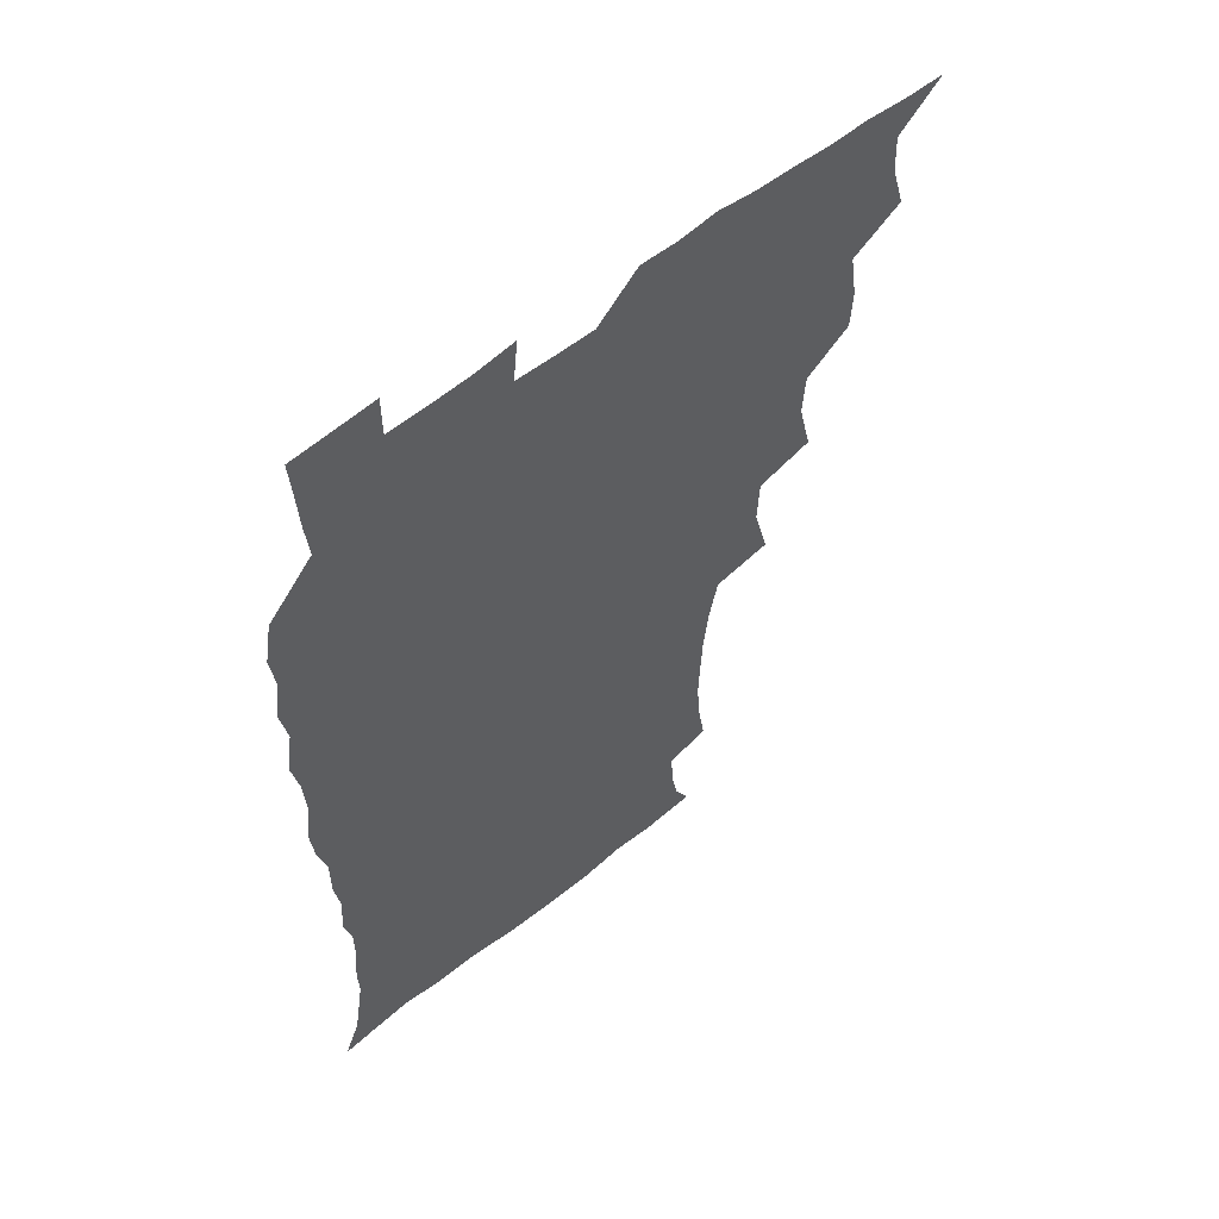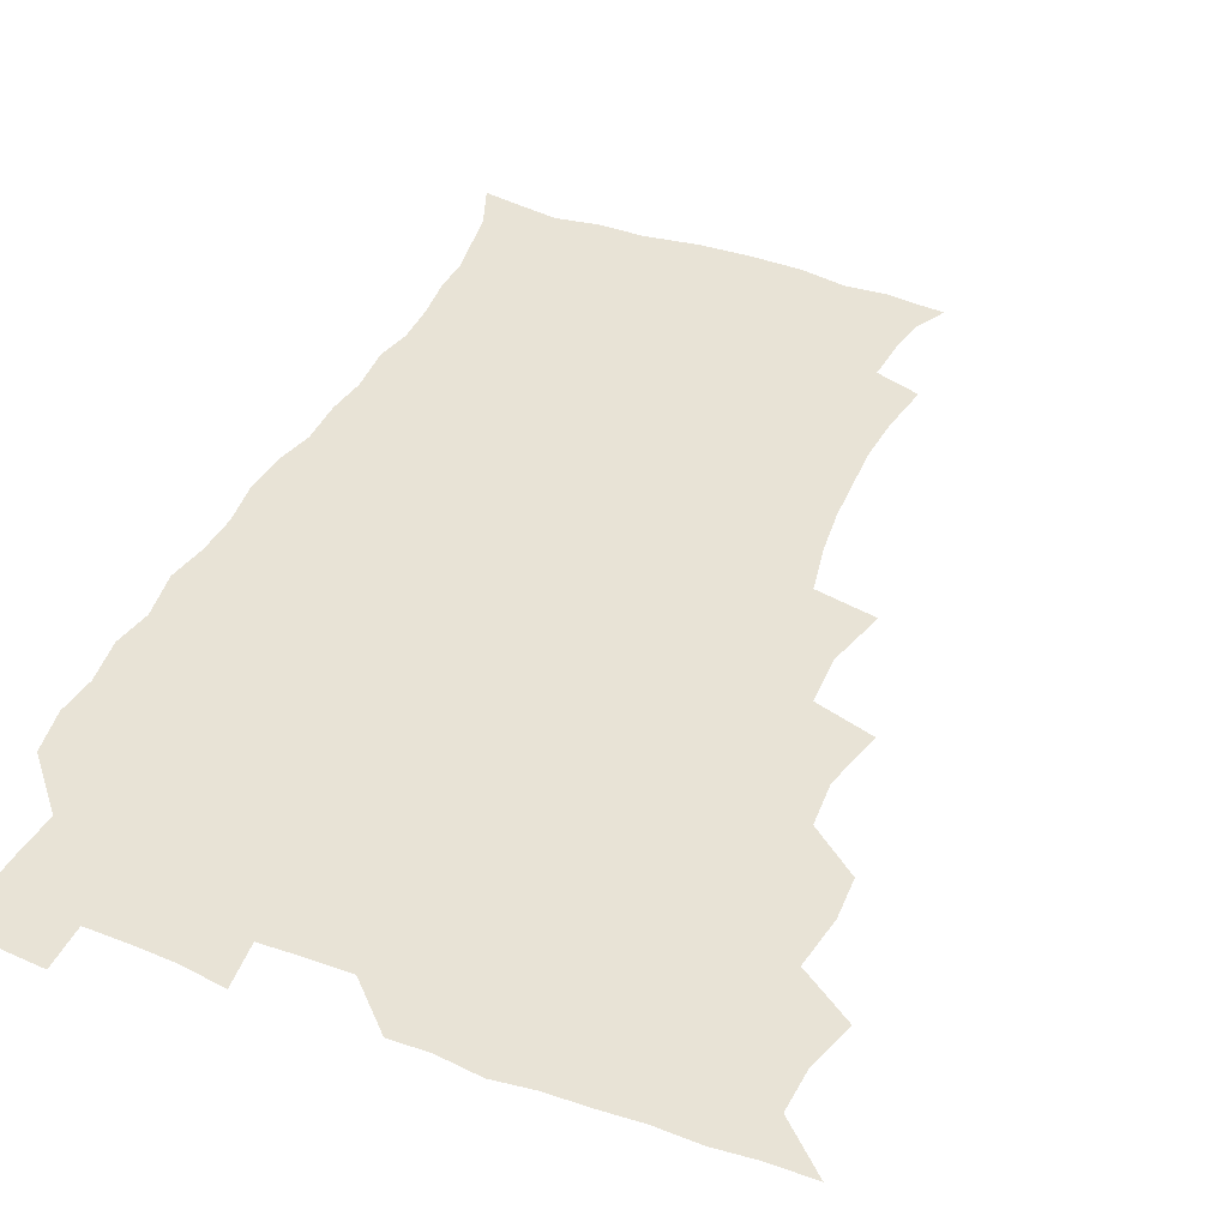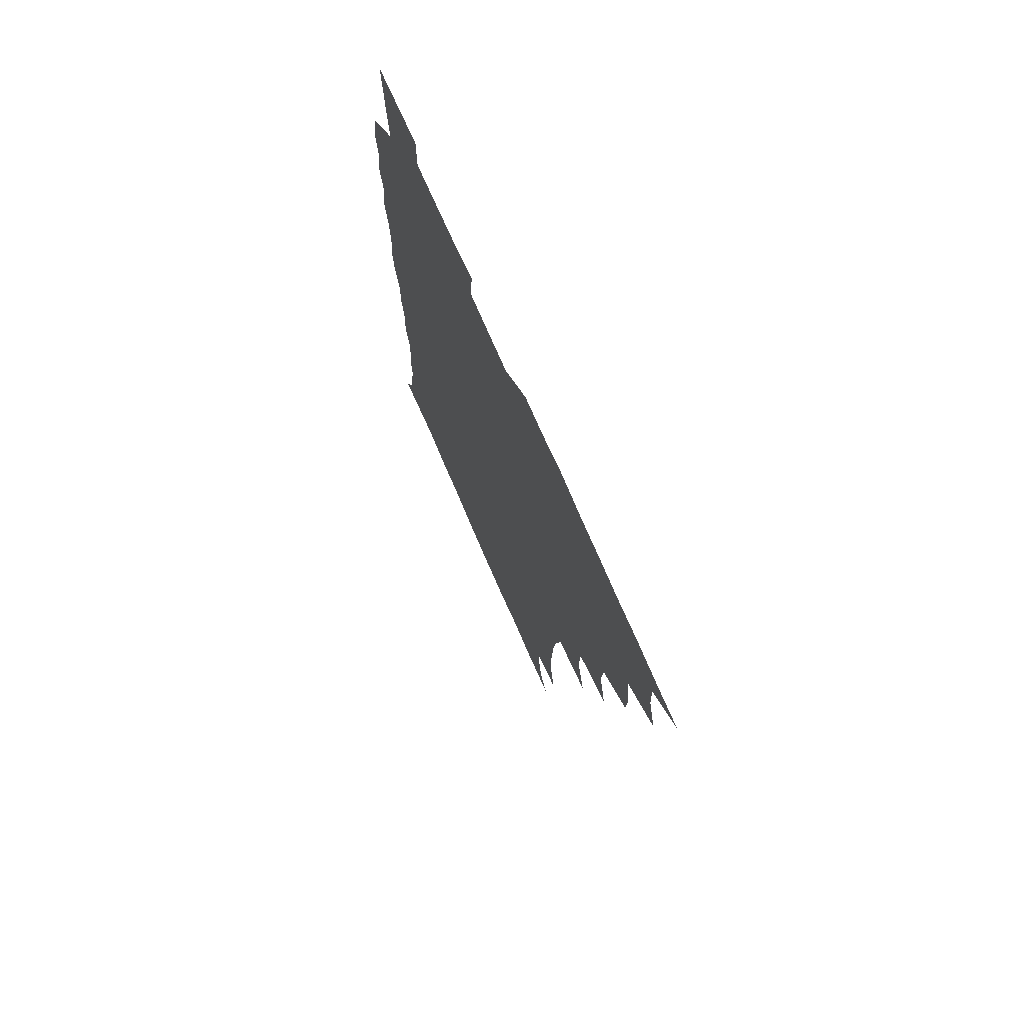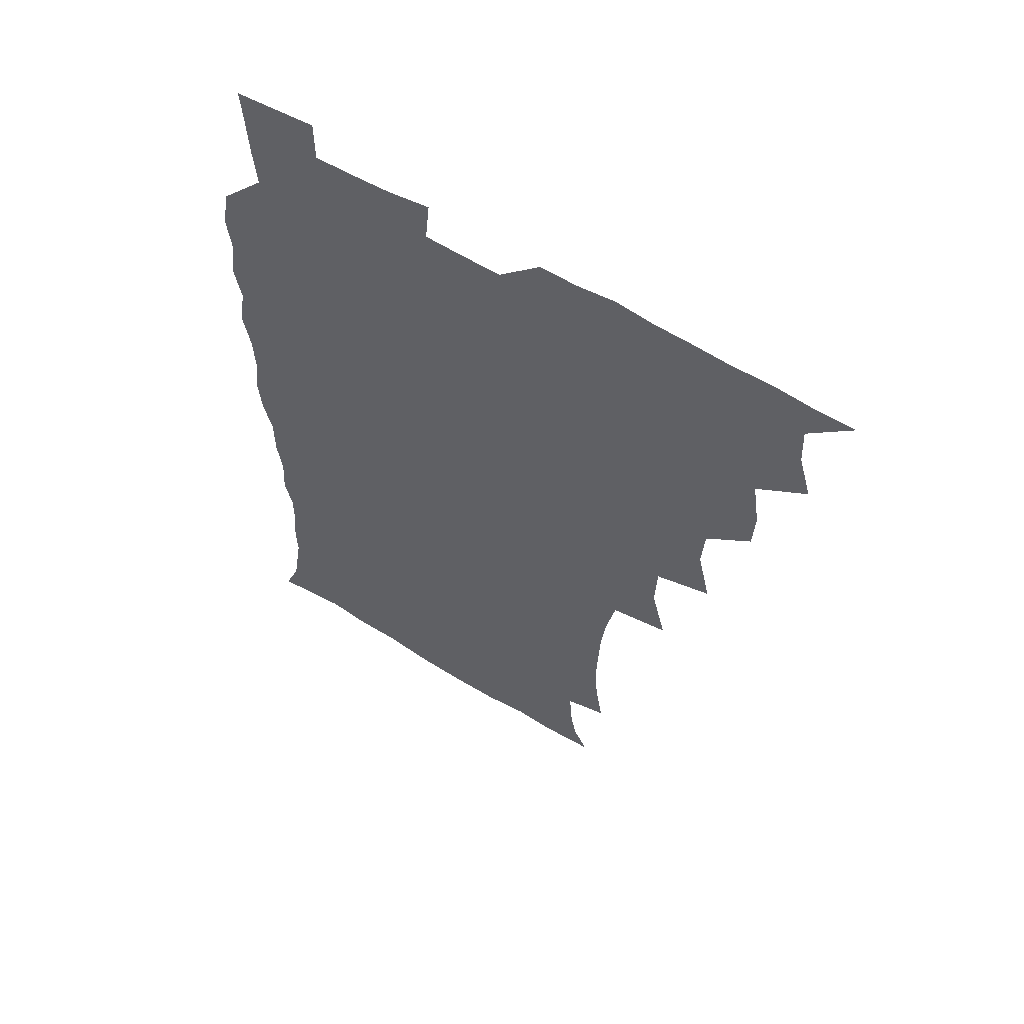
<metadata>
{"format":"obj","ext":"obj","renderer":"f3d","projection":"perspective","resolution":1024,"background":"white","views":[{"elev":57.8,"azim":140.4,"up":"+Y"},{"elev":41.8,"azim":-156.4,"up":"+Z"},{"elev":74.1,"azim":-113.5,"up":"+Y"},{"elev":59.7,"azim":-147.9,"up":"+Y"}]}
</metadata>
<code>
v 465.8 525.2 0
v 476.6 475.7 0
v 481.7 493.8 0
v 482.4 509.3 0
v 481.4 525.2 0
v 493.7 427.1 0
v 492.9 443.1 0
v 495.8 462.3 0
v 497.9 479.4 0
v 498.7 494.7 0
v 498.1 509.5 0
v 496.3 526.5 0
v 507 373.9 0
v 512.1 396.1 0
v 511 413.1 0
v 513.3 433 0
v 511.4 447.8 0
v 510.5 462.5 0
v 514.3 480.6 0
v 514.1 495 0
v 513.1 509.8 0
v 511.8 526 0
v 523.4 326.1 0
v 529.1 348.5 0
v 528.3 367.1 0
v 528.2 385.3 0
v 529.3 403.5 0
v 527.8 418.1 0
v 528.7 435.2 0
v 528.9 450.8 0
v 529.2 466.2 0
v 528.9 480.8 0
v 528.6 495.4 0
v 527.7 510.3 0
v 526.5 526.9 0
v 548.2 219.2 0
v 551.2 238 0
v 552.4 254.9 0
v 551.8 269.6 0
v 551.1 286.2 0
v 549.1 303.6 0
v 545.5 321.5 0
v 544.5 339.1 0
v 544.2 355.9 0
v 544.7 374.1 0
v 543.5 389 0
v 543.6 405.3 0
v 543.7 421.1 0
v 544.6 437.2 0
v 544.5 452 0
v 545.5 467.2 0
v 544.4 481.2 0
v 543.2 495.8 0
v 542.4 510.3 0
v 541 527.3 0
v 555.1 173.5 0
v 560.8 184.7 0
v 563 195.9 0
v 564.4 213.7 0
v 566.4 234 0
v 565.4 248.2 0
v 566 264.8 0
v 564.4 278.5 0
v 564.7 297.9 0
v 561.9 311.7 0
v 560.8 328.8 0
v 559 343.6 0
v 559.8 361.3 0
v 559.3 376.9 0
v 559.5 393.2 0
v 559 408 0
v 560.4 424.6 0
v 559.3 438.3 0
v 560.5 454 0
v 559.7 467.5 0
v 559 481.5 0
v 558.3 495.7 0
v 556.7 511.7 0
v 555.1 529.1 0
v 564.6 172.8 0
v 572.4 188.1 0
v 576.5 205.4 0
v 579.2 224.7 0
v 579.7 241 0
v 579.8 256.8 0
v 578.6 270.4 0
v 578.3 287 0
v 577.7 303.5 0
v 576.3 317.8 0
v 576 334.8 0
v 575.3 350 0
v 573.6 362.8 0
v 573.6 378.9 0
v 574.1 395.1 0
v 575 411.8 0
v 574.4 425.2 0
v 574 439.2 0
v 574.5 454.1 0
v 573.7 467.7 0
v 573.7 481.6 0
v 572.8 495.7 0
v 571.1 512.1 0
v 570.4 527.1 0
v 575.7 171.4 0
v 587.3 194.1 0
v 591.7 213.8 0
v 592.2 228.6 0
v 592.4 244.3 0
v 592.1 259.6 0
v 591.8 274.4 0
v 591.2 289.6 0
v 590.4 305.4 0
v 590.7 323.1 0
v 589.5 336.5 0
v 588.5 350.4 0
v 588.6 366.6 0
v 588 381.1 0
v 588.5 395.1 0
v 588.6 411.1 0
v 588.1 424.8 0
v 588.2 439.4 0
v 588.6 454.3 0
v 588.2 468 0
v 587.8 481.9 0
v 587 496.5 0
v 585.6 512 0
v 584.5 527.3 0
v 590.8 172.6 0
v 601.8 197.4 0
v 604.7 216.1 0
v 605.6 232.4 0
v 605.4 246.3 0
v 604.6 259.9 0
v 604.5 276 0
v 604.2 292.5 0
v 603.9 307 0
v 603.8 324.4 0
v 603.1 337.7 0
v 603 353.1 0
v 602.4 366.8 0
v 601.4 377.9 0
v 602 395.3 0
v 602.7 412.1 0
v 602.4 425.7 0
v 602.9 441.1 0
v 602.6 454.3 0
v 602.4 468.2 0
v 602.1 482.1 0
v 602.1 496 0
v 600.6 511.4 0
v 607.3 169.6 0
v 615.6 197.5 0
v 617.8 217.4 0
v 618.3 232.6 0
v 618.3 248.3 0
v 618 262.5 0
v 617.9 278.9 0
v 617.4 291.8 0
v 617 309.2 0
v 617.1 324.2 0
v 616.6 338.6 0
v 616.6 353.5 0
v 616.6 369.1 0
v 616.7 382.6 0
v 616.4 397.1 0
v 616.5 412.7 0
v 616.4 425.8 0
v 616.6 440.9 0
v 616.9 454.8 0
v 617.1 468.5 0
v 617 482 0
v 616.4 496.5 0
v 615.6 511.4 0
v 626 169.1 0
v 630.2 196.3 0
v 631 215.4 0
v 631.2 233.3 0
v 631.3 248.6 0
v 631.3 263.5 0
v 630.9 278.9 0
v 630.9 293.5 0
v 630.6 306.6 0
v 630.1 325 0
v 630.3 336.8 0
v 630 353.6 0
v 630.2 368 0
v 630.2 383.2 0
v 630.2 397.1 0
v 630.2 412.3 0
v 630.4 426.6 0
v 630.5 440.7 0
v 630.7 454.7 0
v 630.8 468.6 0
v 631.1 482.1 0
v 631.2 496.2 0
v 630.5 511.9 0
v 628.8 529.2 0
v 645.1 169.9 0
v 645 198.1 0
v 644.7 217.3 0
v 644.6 231.9 0
v 644.4 247.4 0
v 644.3 263.4 0
v 643.9 278.8 0
v 643.8 296 0
v 643.9 308.1 0
v 643.3 324.9 0
v 643.7 338.7 0
v 643.7 352.8 0
v 643.8 367.8 0
v 643.8 382.5 0
v 644 396.9 0
v 644 411.5 0
v 644.2 426.4 0
v 644.3 440.5 0
v 644.7 454.2 0
v 645 468.2 0
v 645.3 482.2 0
v 645.5 496.3 0
v 645.5 510.9 0
v 644.8 526.6 0
v 664.2 172.7 0
v 659.9 197.5 0
v 658.4 215.4 0
v 657.5 232.2 0
v 658.3 244.7 0
v 657 263.3 0
v 658 275.6 0
v 656.8 293.7 0
v 656.8 308.9 0
v 656.8 323.5 0
v 656.7 338.9 0
v 656.9 352.9 0
v 658 366 0
v 658 380.7 0
v 658 395.6 0
v 658.2 409.6 0
v 657.7 426.4 0
v 657.8 440.7 0
v 658.5 454.5 0
v 658.9 468.5 0
v 659.4 482.1 0
v 659.8 496.1 0
v 660.1 510.6 0
v 659.9 525.7 0
v 681.6 172.5 0
v 674.6 196.5 0
v 672.8 212.8 0
v 672.1 227.9 0
v 671.2 244.4 0
v 670.6 260.3 0
v 670.7 275.1 0
v 669.6 292.7 0
v 670 306.8 0
v 671.6 319.5 0
v 670.8 335.8 0
v 672 349.1 0
v 671.3 365.5 0
v 671.3 380.6 0
v 671.7 395 0
v 671.3 410.6 0
v 672.7 424 0
v 673.4 438 0
v 672.7 453.5 0
v 672.9 467.8 0
v 673.7 481.6 0
v 674.1 496 0
v 674.7 510.6 0
v 675.1 525.3 0
v 675.2 542.1 0
v 696.5 175 0
v 688.8 195.3 0
v 686.8 210.3 0
v 685 226.6 0
v 685 240.8 0
v 683.6 258 0
v 683.3 273.8 0
v 683.4 288.7 0
v 684.8 302 0
v 684 319.2 0
v 685 333 0
v 684.8 348.7 0
v 685.3 363 0
v 685.5 378 0
v 686.6 392 0
v 686.7 407.2 0
v 687.9 421 0
v 686.9 437.5 0
v 688.1 451.2 0
v 687.7 466.4 0
v 687.4 481.6 0
v 688.2 495.4 0
v 689.4 509.8 0
v 690.2 524.9 0
v 690.5 540.8 0
v 711.6 172.7 0
v 703.6 191.8 0
v 700.4 207.3 0
v 699.7 221.1 0
v 698.1 237.3 0
v 697.8 252.1 0
v 697.5 267.7 0
v 698.1 282.7 0
v 698 298.3 0
v 697.8 314.3 0
v 699.9 327.7 0
v 700.9 342.5 0
v 699.3 359.3 0
v 702.5 371.9 0
v 702 387.8 0
v 700.8 404.4 0
v 702.7 418.2 0
v 702 434.2 0
v 702.8 448.8 0
v 702.7 464.1 0
v 701.8 479.5 0
v 703.3 493.3 0
v 704.7 508.8 0
v 705.5 524.3 0
v 706.5 539.4 0
v 725.2 170.4 0
v 718.8 186.7 0
v 716.8 199.6 0
v 714.6 213.8 0
v 715.1 226.5 0
v 713.6 242.1 0
v 713.6 257 0
v 716.5 269.6 0
v 715.5 286.5 0
v 717.6 300.9 0
v 717.5 317.2 0
v 720.9 330.7 0
v 722.4 345.8 0
v 720.4 363.2 0
v 721.2 378.6 0
v 724 393 0
v 721.3 410.7 0
v 724 425.1 0
v 721.8 442.2 0
v 723.5 456.6 0
v 720.7 473.7 0
f 4 5 1
f 8 9 2
f 2 9 3
f 9 10 3
f 3 10 4
f 10 11 4
f 4 11 5
f 11 12 5
f 15 16 6
f 6 16 7
f 16 17 7
f 7 17 8
f 17 18 8
f 8 18 9
f 18 19 9
f 9 19 10
f 19 20 10
f 10 20 11
f 20 21 11
f 11 21 12
f 21 22 12
f 25 26 13
f 13 26 14
f 26 27 14
f 14 27 15
f 27 28 15
f 15 28 16
f 28 29 16
f 16 29 17
f 29 30 17
f 17 30 18
f 30 31 18
f 18 31 19
f 31 32 19
f 19 32 20
f 32 33 20
f 20 33 21
f 33 34 21
f 21 34 22
f 34 35 22
f 42 43 23
f 23 43 24
f 43 44 24
f 24 44 25
f 44 45 25
f 25 45 26
f 45 46 26
f 26 46 27
f 46 47 27
f 27 47 28
f 47 48 28
f 28 48 29
f 48 49 29
f 29 49 30
f 49 50 30
f 30 50 31
f 50 51 31
f 31 51 32
f 51 52 32
f 32 52 33
f 52 53 33
f 33 53 34
f 53 54 34
f 34 54 35
f 54 55 35
f 59 60 36
f 36 60 37
f 60 61 37
f 37 61 38
f 61 62 38
f 38 62 39
f 62 63 39
f 39 63 40
f 63 64 40
f 40 64 41
f 64 65 41
f 41 65 42
f 65 66 42
f 42 66 43
f 66 67 43
f 43 67 44
f 67 68 44
f 44 68 45
f 68 69 45
f 45 69 46
f 69 70 46
f 46 70 47
f 70 71 47
f 47 71 48
f 71 72 48
f 48 72 49
f 72 73 49
f 49 73 50
f 73 74 50
f 50 74 51
f 74 75 51
f 51 75 52
f 75 76 52
f 52 76 53
f 76 77 53
f 53 77 54
f 77 78 54
f 54 78 55
f 78 79 55
f 56 80 57
f 80 81 57
f 57 81 58
f 81 82 58
f 58 82 59
f 82 83 59
f 59 83 60
f 83 84 60
f 60 84 61
f 84 85 61
f 61 85 62
f 85 86 62
f 62 86 63
f 86 87 63
f 63 87 64
f 87 88 64
f 64 88 65
f 88 89 65
f 65 89 66
f 89 90 66
f 66 90 67
f 90 91 67
f 67 91 68
f 91 92 68
f 68 92 69
f 92 93 69
f 69 93 70
f 93 94 70
f 70 94 71
f 94 95 71
f 71 95 72
f 95 96 72
f 72 96 73
f 96 97 73
f 73 97 74
f 97 98 74
f 74 98 75
f 98 99 75
f 75 99 76
f 99 100 76
f 76 100 77
f 100 101 77
f 77 101 78
f 101 102 78
f 78 102 79
f 102 103 79
f 80 104 81
f 104 105 81
f 81 105 82
f 105 106 82
f 82 106 83
f 106 107 83
f 83 107 84
f 107 108 84
f 84 108 85
f 108 109 85
f 85 109 86
f 109 110 86
f 86 110 87
f 110 111 87
f 87 111 88
f 111 112 88
f 88 112 89
f 112 113 89
f 89 113 90
f 113 114 90
f 90 114 91
f 114 115 91
f 91 115 92
f 115 116 92
f 92 116 93
f 116 117 93
f 93 117 94
f 117 118 94
f 94 118 95
f 118 119 95
f 95 119 96
f 119 120 96
f 96 120 97
f 120 121 97
f 97 121 98
f 121 122 98
f 98 122 99
f 122 123 99
f 99 123 100
f 123 124 100
f 100 124 101
f 124 125 101
f 101 125 102
f 125 126 102
f 102 126 103
f 126 127 103
f 104 128 105
f 128 129 105
f 105 129 106
f 129 130 106
f 106 130 107
f 130 131 107
f 107 131 108
f 131 132 108
f 108 132 109
f 132 133 109
f 109 133 110
f 133 134 110
f 110 134 111
f 134 135 111
f 111 135 112
f 135 136 112
f 112 136 113
f 136 137 113
f 113 137 114
f 137 138 114
f 114 138 115
f 138 139 115
f 115 139 116
f 139 140 116
f 116 140 117
f 140 141 117
f 117 141 118
f 141 142 118
f 118 142 119
f 142 143 119
f 119 143 120
f 143 144 120
f 120 144 121
f 144 145 121
f 121 145 122
f 145 146 122
f 122 146 123
f 146 147 123
f 123 147 124
f 147 148 124
f 124 148 125
f 148 149 125
f 125 149 126
f 149 150 126
f 126 150 127
f 128 151 129
f 151 152 129
f 129 152 130
f 152 153 130
f 130 153 131
f 153 154 131
f 131 154 132
f 154 155 132
f 132 155 133
f 155 156 133
f 133 156 134
f 156 157 134
f 134 157 135
f 157 158 135
f 135 158 136
f 158 159 136
f 136 159 137
f 159 160 137
f 137 160 138
f 160 161 138
f 138 161 139
f 161 162 139
f 139 162 140
f 162 163 140
f 140 163 141
f 163 164 141
f 141 164 142
f 164 165 142
f 142 165 143
f 165 166 143
f 143 166 144
f 166 167 144
f 144 167 145
f 167 168 145
f 145 168 146
f 168 169 146
f 146 169 147
f 169 170 147
f 147 170 148
f 170 171 148
f 148 171 149
f 171 172 149
f 149 172 150
f 172 173 150
f 151 174 152
f 174 175 152
f 152 175 153
f 175 176 153
f 153 176 154
f 176 177 154
f 154 177 155
f 177 178 155
f 155 178 156
f 178 179 156
f 156 179 157
f 179 180 157
f 157 180 158
f 180 181 158
f 158 181 159
f 181 182 159
f 159 182 160
f 182 183 160
f 160 183 161
f 183 184 161
f 161 184 162
f 184 185 162
f 162 185 163
f 185 186 163
f 163 186 164
f 186 187 164
f 164 187 165
f 187 188 165
f 165 188 166
f 188 189 166
f 166 189 167
f 189 190 167
f 167 190 168
f 190 191 168
f 168 191 169
f 191 192 169
f 169 192 170
f 192 193 170
f 170 193 171
f 193 194 171
f 171 194 172
f 194 195 172
f 172 195 173
f 195 196 173
f 174 198 175
f 198 199 175
f 175 199 176
f 199 200 176
f 176 200 177
f 200 201 177
f 177 201 178
f 201 202 178
f 178 202 179
f 202 203 179
f 179 203 180
f 203 204 180
f 180 204 181
f 204 205 181
f 181 205 182
f 205 206 182
f 182 206 183
f 206 207 183
f 183 207 184
f 207 208 184
f 184 208 185
f 208 209 185
f 185 209 186
f 209 210 186
f 186 210 187
f 210 211 187
f 187 211 188
f 211 212 188
f 188 212 189
f 212 213 189
f 189 213 190
f 213 214 190
f 190 214 191
f 214 215 191
f 191 215 192
f 215 216 192
f 192 216 193
f 216 217 193
f 193 217 194
f 217 218 194
f 194 218 195
f 218 219 195
f 195 219 196
f 219 220 196
f 196 220 197
f 220 221 197
f 198 222 199
f 222 223 199
f 199 223 200
f 223 224 200
f 200 224 201
f 224 225 201
f 201 225 202
f 225 226 202
f 202 226 203
f 226 227 203
f 203 227 204
f 227 228 204
f 204 228 205
f 228 229 205
f 205 229 206
f 229 230 206
f 206 230 207
f 230 231 207
f 207 231 208
f 231 232 208
f 208 232 209
f 232 233 209
f 209 233 210
f 233 234 210
f 210 234 211
f 234 235 211
f 211 235 212
f 235 236 212
f 212 236 213
f 236 237 213
f 213 237 214
f 237 238 214
f 214 238 215
f 238 239 215
f 215 239 216
f 239 240 216
f 216 240 217
f 240 241 217
f 217 241 218
f 241 242 218
f 218 242 219
f 242 243 219
f 219 243 220
f 243 244 220
f 220 244 221
f 244 245 221
f 222 246 223
f 246 247 223
f 223 247 224
f 247 248 224
f 224 248 225
f 248 249 225
f 225 249 226
f 249 250 226
f 226 250 227
f 250 251 227
f 227 251 228
f 251 252 228
f 228 252 229
f 252 253 229
f 229 253 230
f 253 254 230
f 230 254 231
f 254 255 231
f 231 255 232
f 255 256 232
f 232 256 233
f 256 257 233
f 233 257 234
f 257 258 234
f 234 258 235
f 258 259 235
f 235 259 236
f 259 260 236
f 236 260 237
f 260 261 237
f 237 261 238
f 261 262 238
f 238 262 239
f 262 263 239
f 239 263 240
f 263 264 240
f 240 264 241
f 264 265 241
f 241 265 242
f 265 266 242
f 242 266 243
f 266 267 243
f 243 267 244
f 267 268 244
f 244 268 245
f 268 269 245
f 246 271 247
f 271 272 247
f 247 272 248
f 272 273 248
f 248 273 249
f 273 274 249
f 249 274 250
f 274 275 250
f 250 275 251
f 275 276 251
f 251 276 252
f 276 277 252
f 252 277 253
f 277 278 253
f 253 278 254
f 278 279 254
f 254 279 255
f 279 280 255
f 255 280 256
f 280 281 256
f 256 281 257
f 281 282 257
f 257 282 258
f 282 283 258
f 258 283 259
f 283 284 259
f 259 284 260
f 284 285 260
f 260 285 261
f 285 286 261
f 261 286 262
f 286 287 262
f 262 287 263
f 287 288 263
f 263 288 264
f 288 289 264
f 264 289 265
f 289 290 265
f 265 290 266
f 290 291 266
f 266 291 267
f 291 292 267
f 267 292 268
f 292 293 268
f 268 293 269
f 293 294 269
f 269 294 270
f 294 295 270
f 271 296 272
f 296 297 272
f 272 297 273
f 297 298 273
f 273 298 274
f 298 299 274
f 274 299 275
f 299 300 275
f 275 300 276
f 300 301 276
f 276 301 277
f 301 302 277
f 277 302 278
f 302 303 278
f 278 303 279
f 303 304 279
f 279 304 280
f 304 305 280
f 280 305 281
f 305 306 281
f 281 306 282
f 306 307 282
f 282 307 283
f 307 308 283
f 283 308 284
f 308 309 284
f 284 309 285
f 309 310 285
f 285 310 286
f 310 311 286
f 286 311 287
f 311 312 287
f 287 312 288
f 312 313 288
f 288 313 289
f 313 314 289
f 289 314 290
f 314 315 290
f 290 315 291
f 315 316 291
f 291 316 292
f 316 317 292
f 292 317 293
f 317 318 293
f 293 318 294
f 318 319 294
f 294 319 295
f 319 320 295
f 296 321 297
f 321 322 297
f 297 322 298
f 322 323 298
f 298 323 299
f 323 324 299
f 299 324 300
f 324 325 300
f 300 325 301
f 325 326 301
f 301 326 302
f 326 327 302
f 302 327 303
f 327 328 303
f 303 328 304
f 328 329 304
f 304 329 305
f 329 330 305
f 305 330 306
f 330 331 306
f 306 331 307
f 331 332 307
f 307 332 308
f 332 333 308
f 308 333 309
f 333 334 309
f 309 334 310
f 334 335 310
f 310 335 311
f 335 336 311
f 311 336 312
f 336 337 312
f 312 337 313
f 337 338 313
f 313 338 314
f 338 339 314
f 314 339 315
f 339 340 315
f 315 340 316
f 340 341 316
f 316 341 317

</code>
